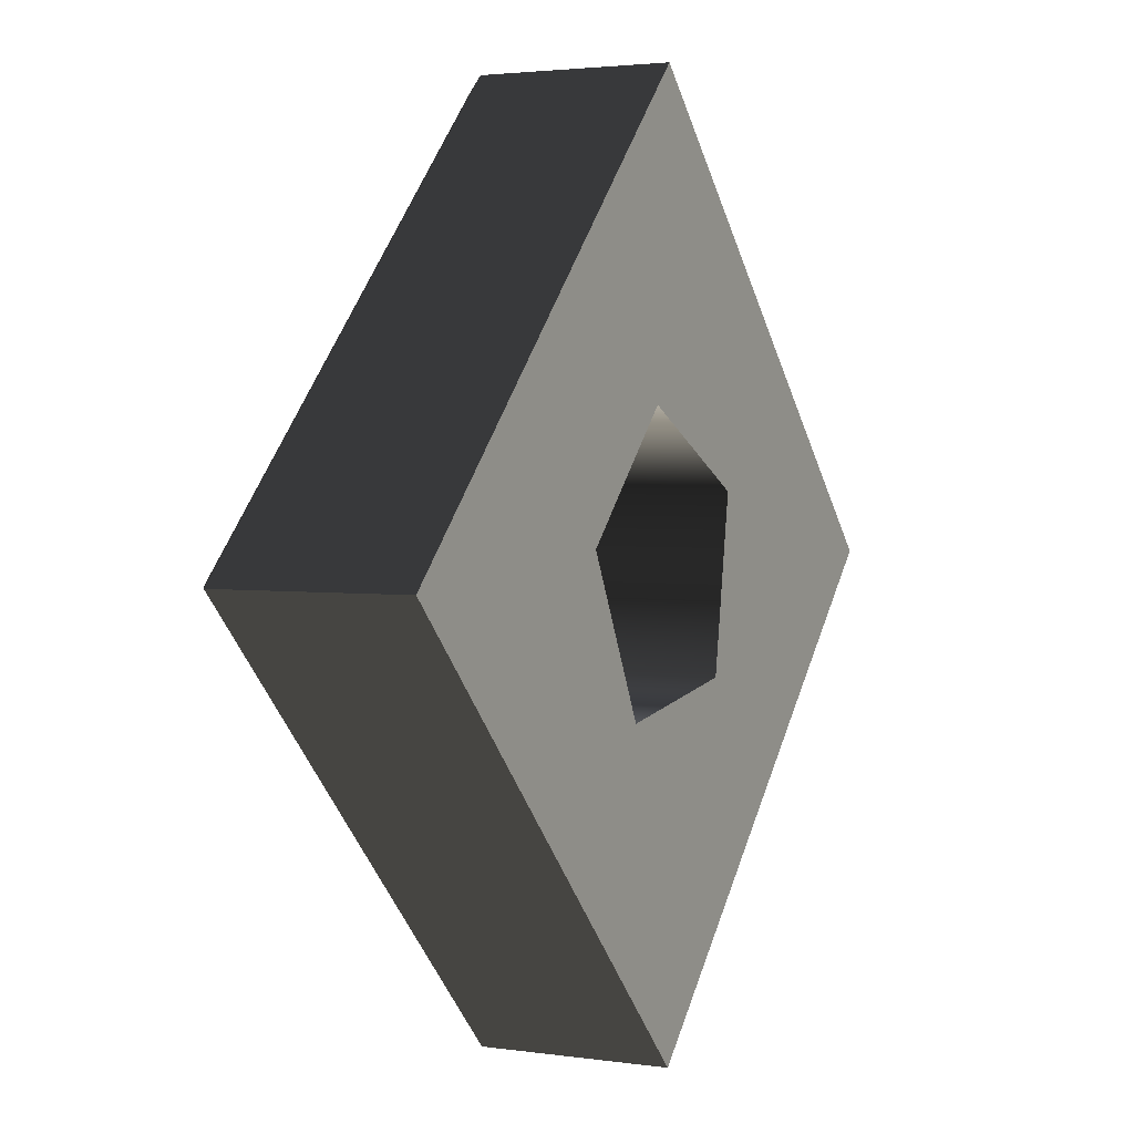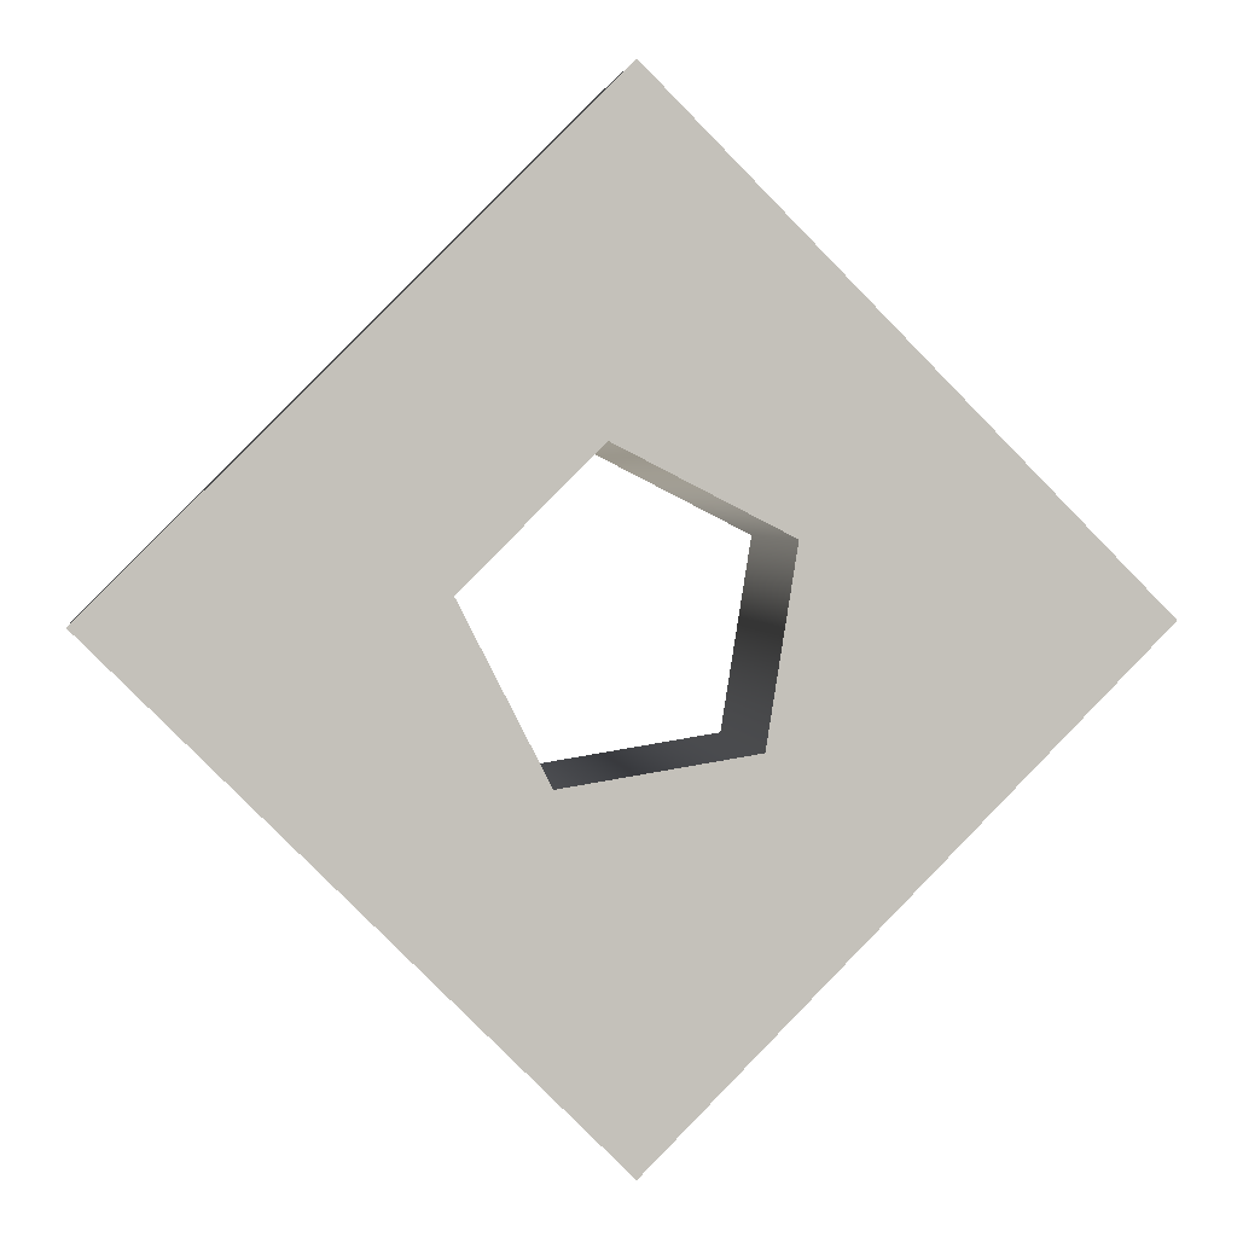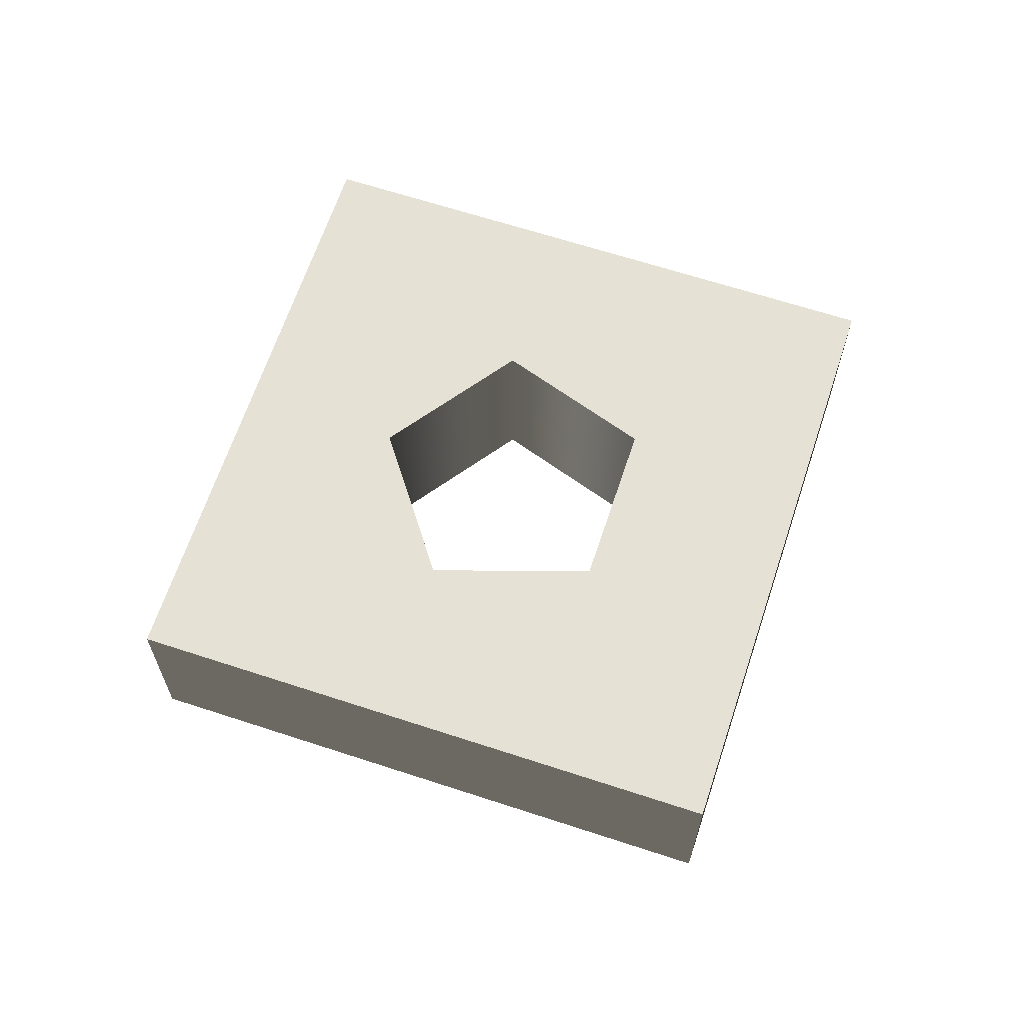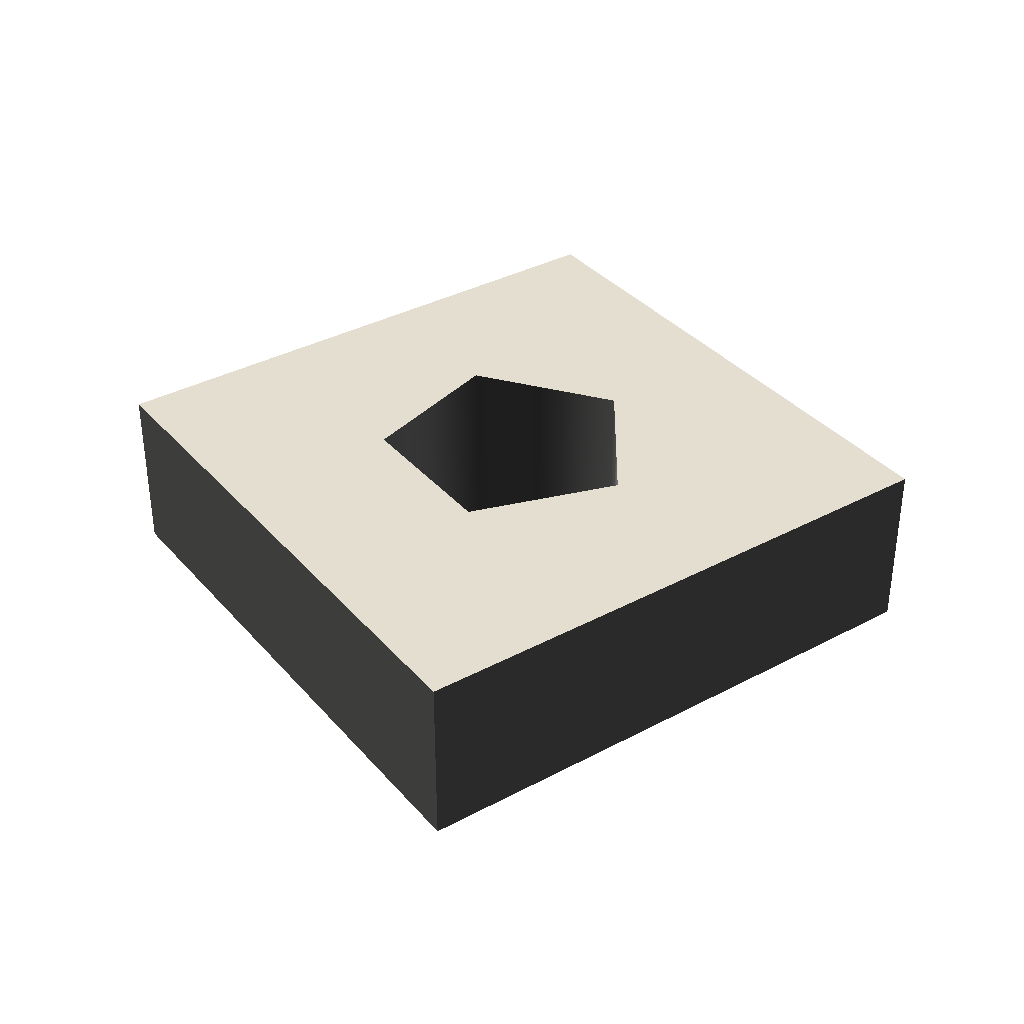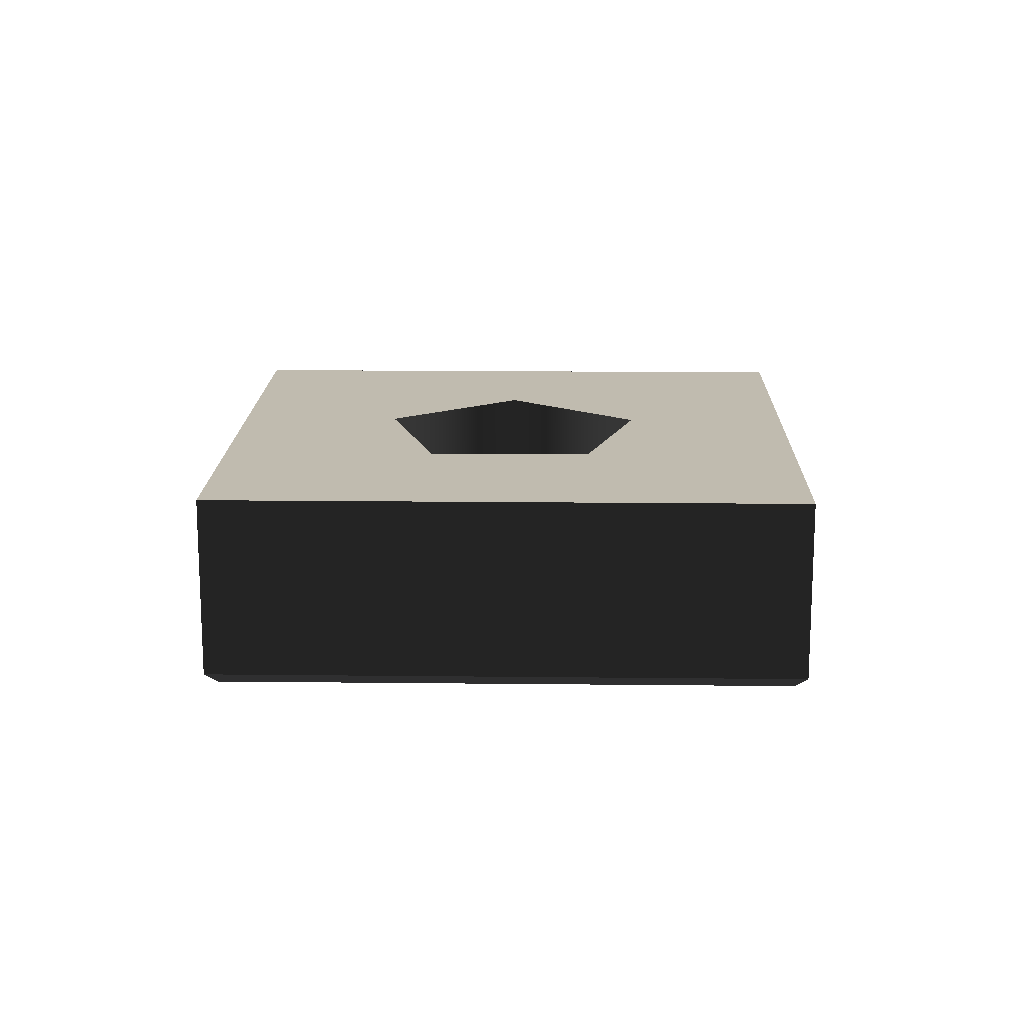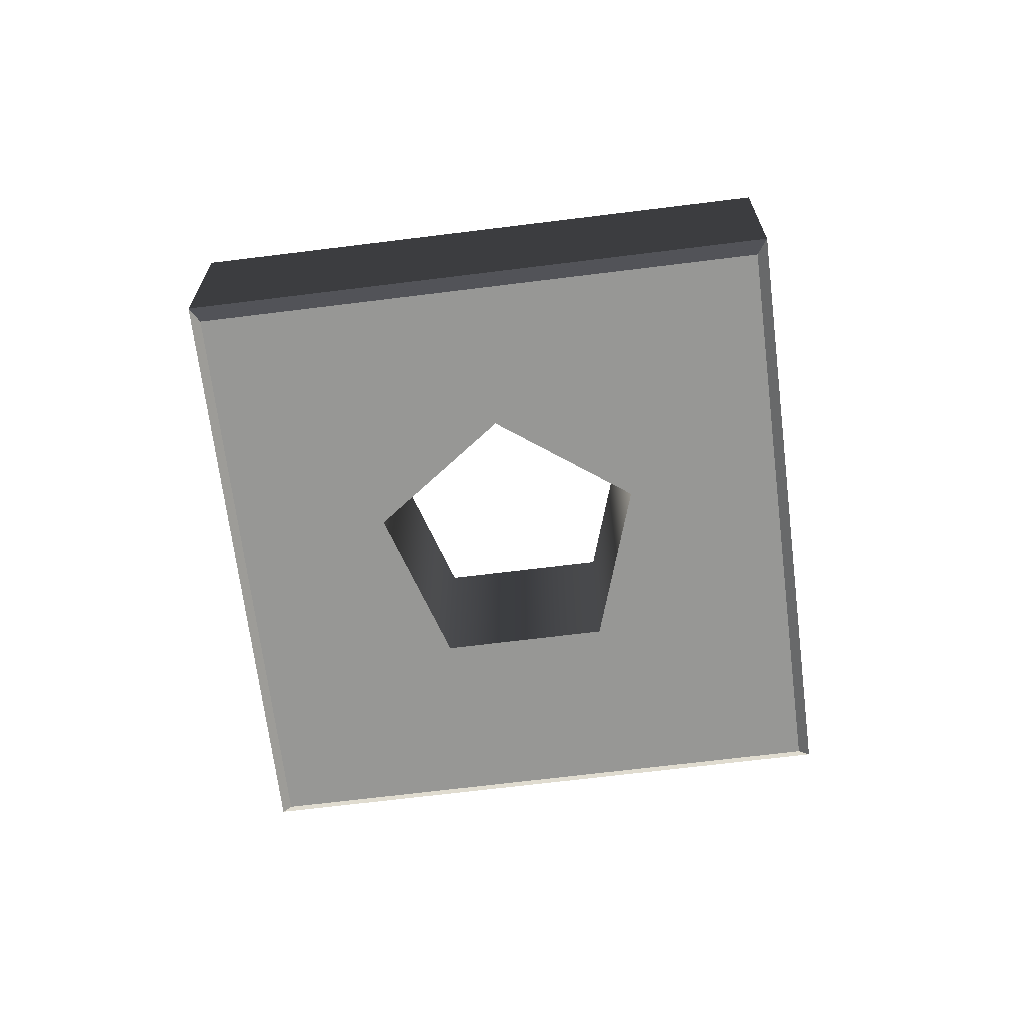
<metadata>
{"format":"obj","ext":"obj","renderer":"f3d","projection":"perspective","resolution":1024,"background":"white","views":[{"elev":2.7,"azim":116.9,"up":"+Z"},{"elev":2.6,"azim":171.7,"up":"+Z"},{"elev":64.9,"azim":-26.7,"up":"+Y"},{"elev":35.9,"azim":99.9,"up":"+Y"},{"elev":16.0,"azim":46.3,"up":"+Y"},{"elev":-68.1,"azim":-127.9,"up":"+Y"}]}
</metadata>
<code>
g Face_1
v -0.01033 -1.142 0.0263
v -0.00503 -1.142 0.0316
v -0.01033 -1.142 0.0369
v -0.01564 -1.142 0.0316
v -0.01157 -1.142 0.03036
v -0.01189 -1.142 0.03239
v -0.01006 -1.142 0.03333
v -0.008605 -1.142 0.03187
v -0.009539 -1.142 0.03004
f 5 9 1
f 4 5 1
f 2 1 9
f 8 2 9
f 6 5 4
f 3 7 6
f 3 8 7
f 3 2 8
f 3 6 4
g Face_2
v -0.01157 -1.142 0.03036
v -0.01189 -1.142 0.03239
v -0.01006 -1.142 0.03333
v -0.008605 -1.142 0.03187
v -0.009539 -1.142 0.03004
v -0.01157 -1.142 0.03036
v -0.01157 -1.144 0.03036
v -0.01189 -1.144 0.03239
v -0.01006 -1.144 0.03333
v -0.008605 -1.144 0.03187
v -0.009539 -1.144 0.03004
v -0.01157 -1.144 0.03036
f 11 16 10
f 11 17 16
f 12 18 17
f 12 17 11
f 13 19 18
f 13 18 12
f 14 20 19
f 14 19 13
f 15 21 20
f 15 20 14
g Face_3
v -0.00503 -1.144 0.0316
v -0.00503 -1.142 0.0316
v -0.01033 -1.142 0.0263
v -0.01033 -1.144 0.0263
f 25 23 22
f 25 24 23
g Face_4
v -0.01033 -1.142 0.0263
v -0.01033 -1.144 0.0263
v -0.01564 -1.142 0.0316
v -0.01564 -1.144 0.0316
f 29 26 27
f 29 28 26
g Face_5
v -0.01564 -1.142 0.0316
v -0.01564 -1.144 0.0316
v -0.01033 -1.142 0.0369
v -0.01033 -1.144 0.0369
f 33 30 31
f 33 32 30
g Face_6
v -0.01033 -1.142 0.0369
v -0.01033 -1.144 0.0369
v -0.00503 -1.142 0.0316
v -0.00503 -1.144 0.0316
f 37 34 35
f 37 36 34
g Face_7
v -0.005242 -1.144 0.0316
v -0.01033 -1.144 0.03669
v -0.01542 -1.144 0.0316
v -0.01033 -1.144 0.02651
v -0.01157 -1.144 0.03036
v -0.01189 -1.144 0.03239
v -0.01006 -1.144 0.03333
v -0.008605 -1.144 0.03187
v -0.009539 -1.144 0.03004
f 42 41 46
f 40 41 42
f 38 46 41
f 45 46 38
f 43 40 42
f 39 43 44
f 39 44 45
f 39 45 38
f 39 40 43
g Face_8
v -0.00503 -1.144 0.0316
v -0.005242 -1.144 0.0316
v -0.01033 -1.144 0.02651
v -0.01033 -1.144 0.0263
f 47 48 49
f 47 49 50
g Face_9
v -0.01033 -1.144 0.02651
v -0.01033 -1.144 0.0263
v -0.01542 -1.144 0.0316
v -0.01564 -1.144 0.0316
f 53 52 51
f 53 54 52
g Face_10
v -0.01542 -1.144 0.0316
v -0.01564 -1.144 0.0316
v -0.01033 -1.144 0.03669
v -0.01033 -1.144 0.0369
f 57 56 55
f 57 58 56
g Face_11
v -0.00503 -1.144 0.0316
v -0.005242 -1.144 0.0316
v -0.01033 -1.144 0.0369
v -0.01033 -1.144 0.03669
f 61 60 59
f 61 62 60

</code>
